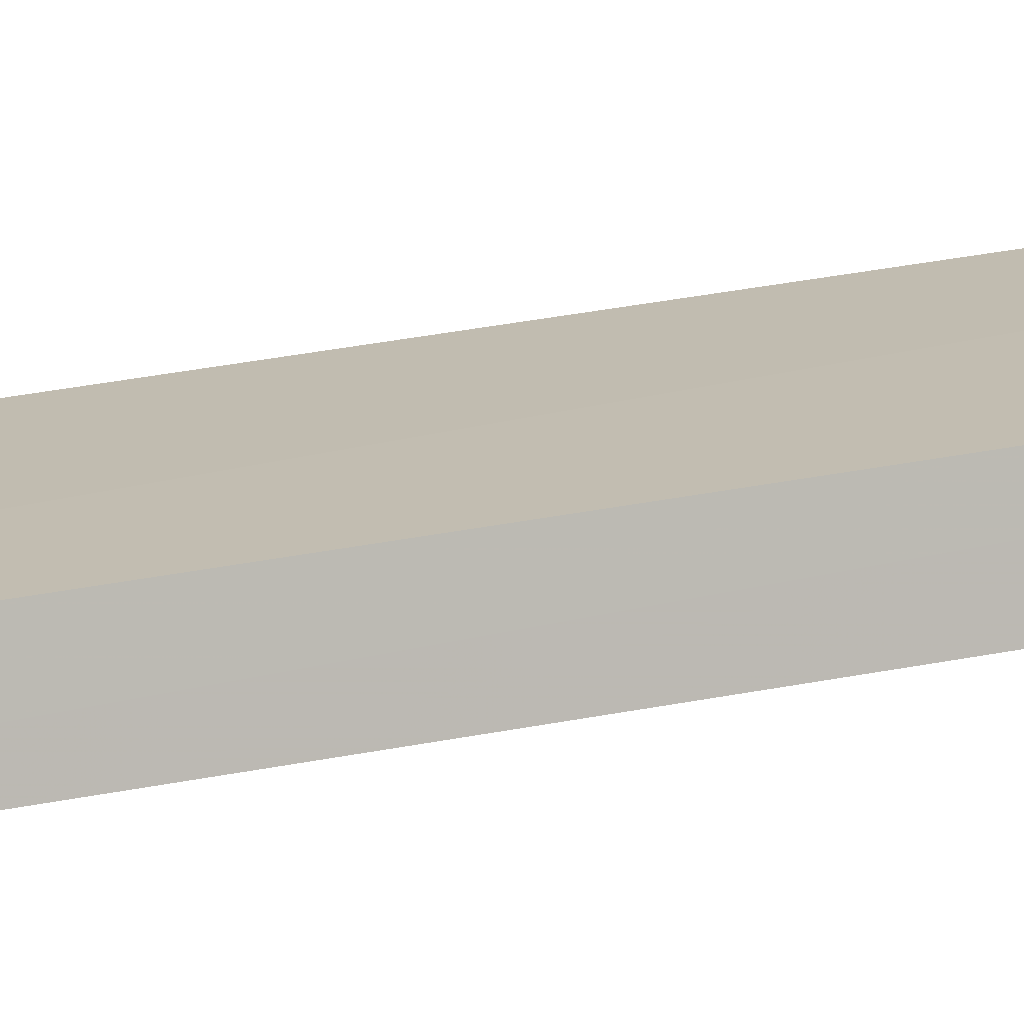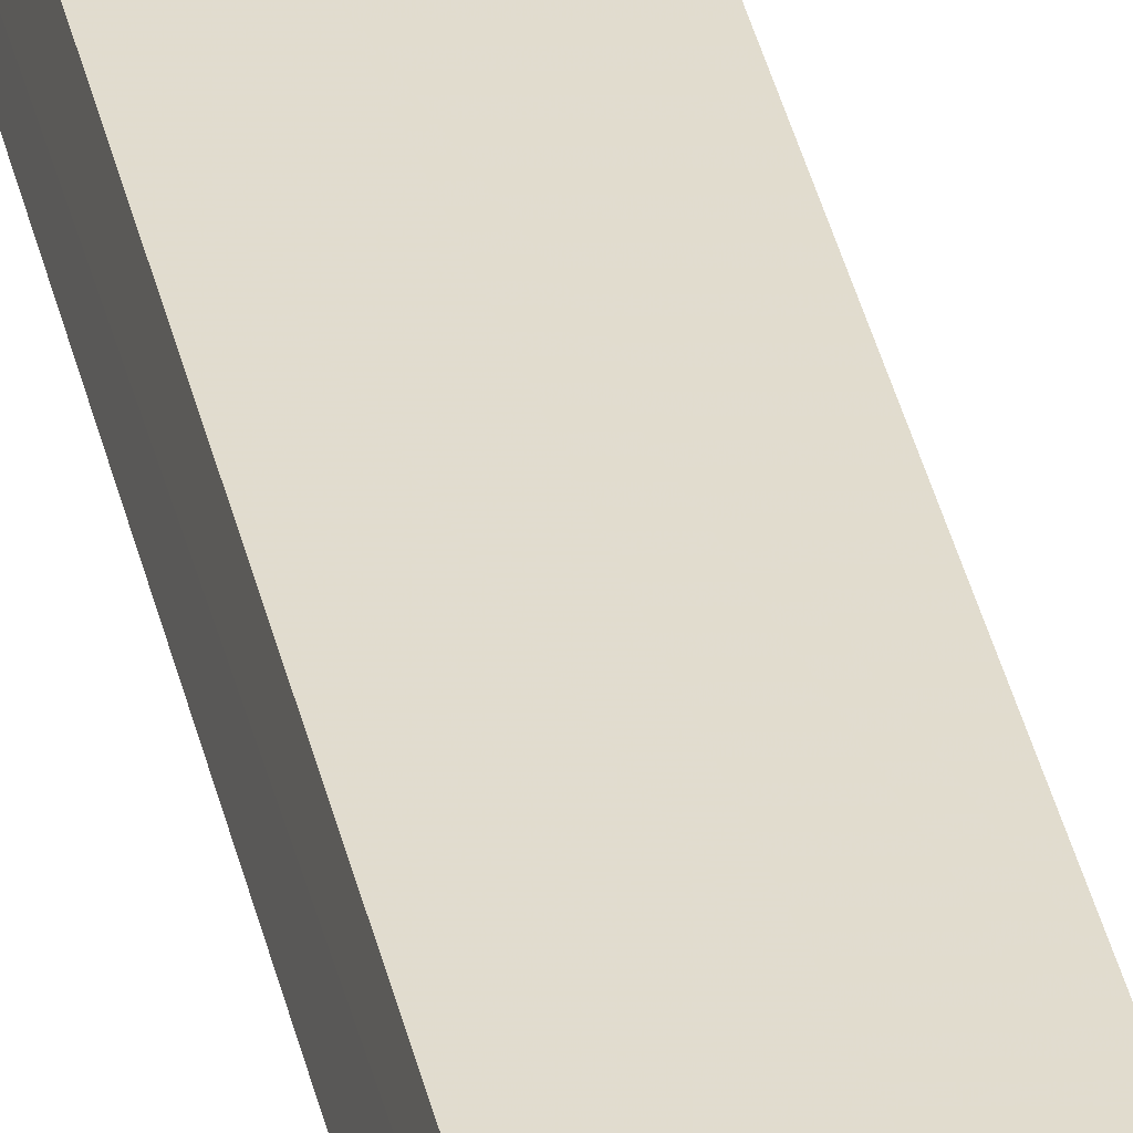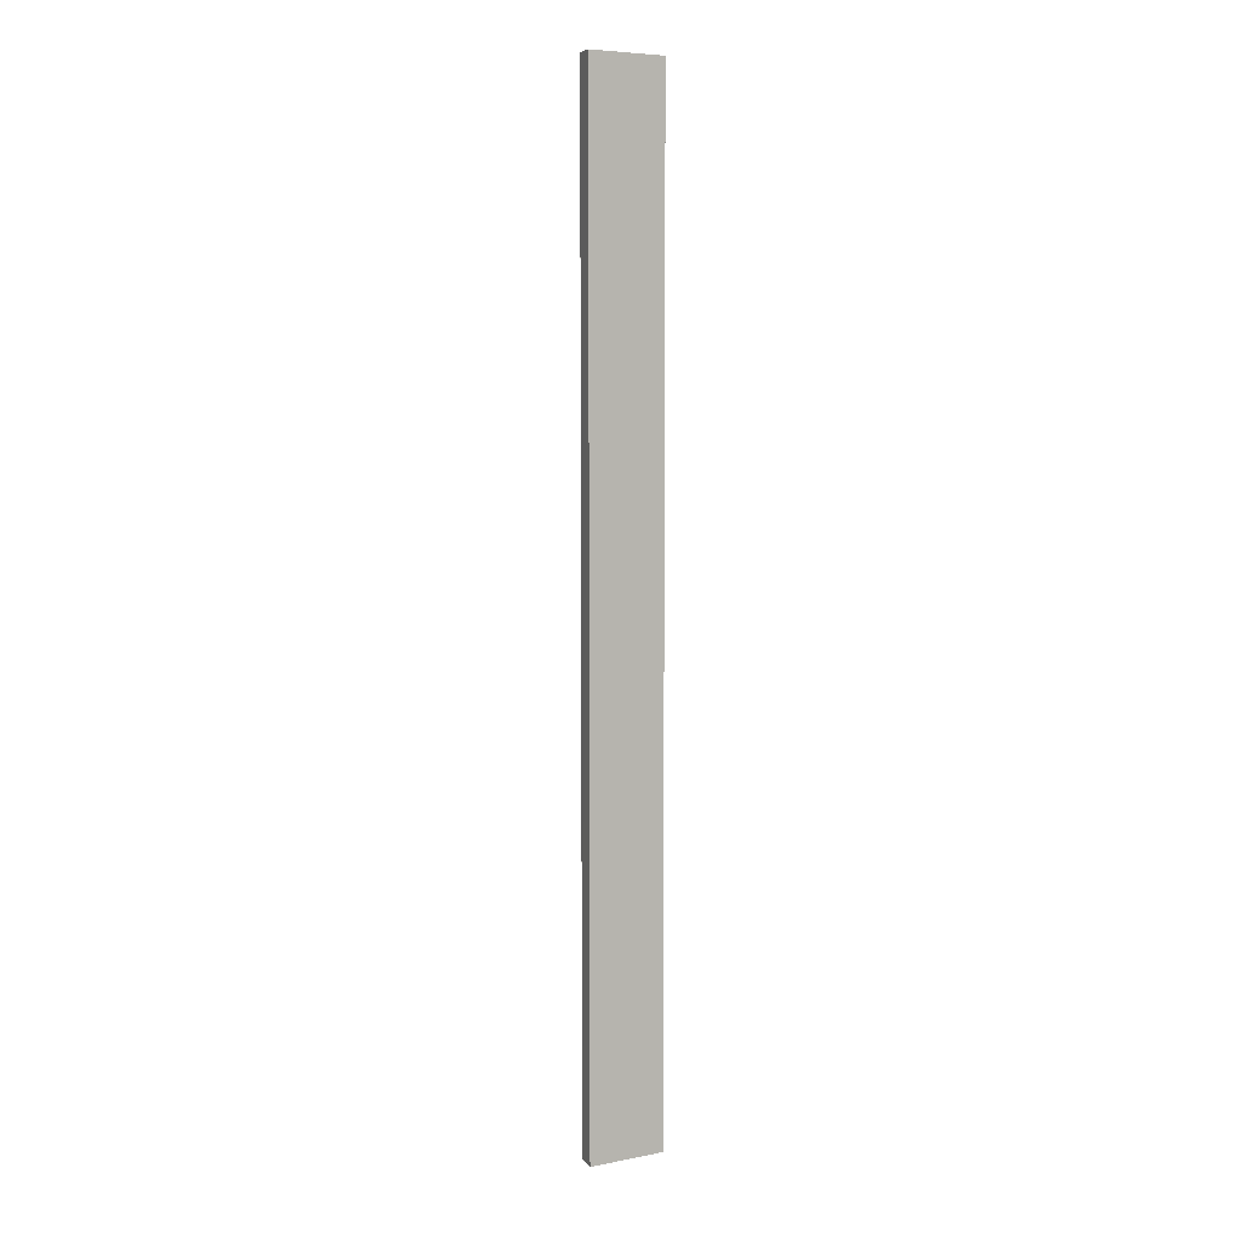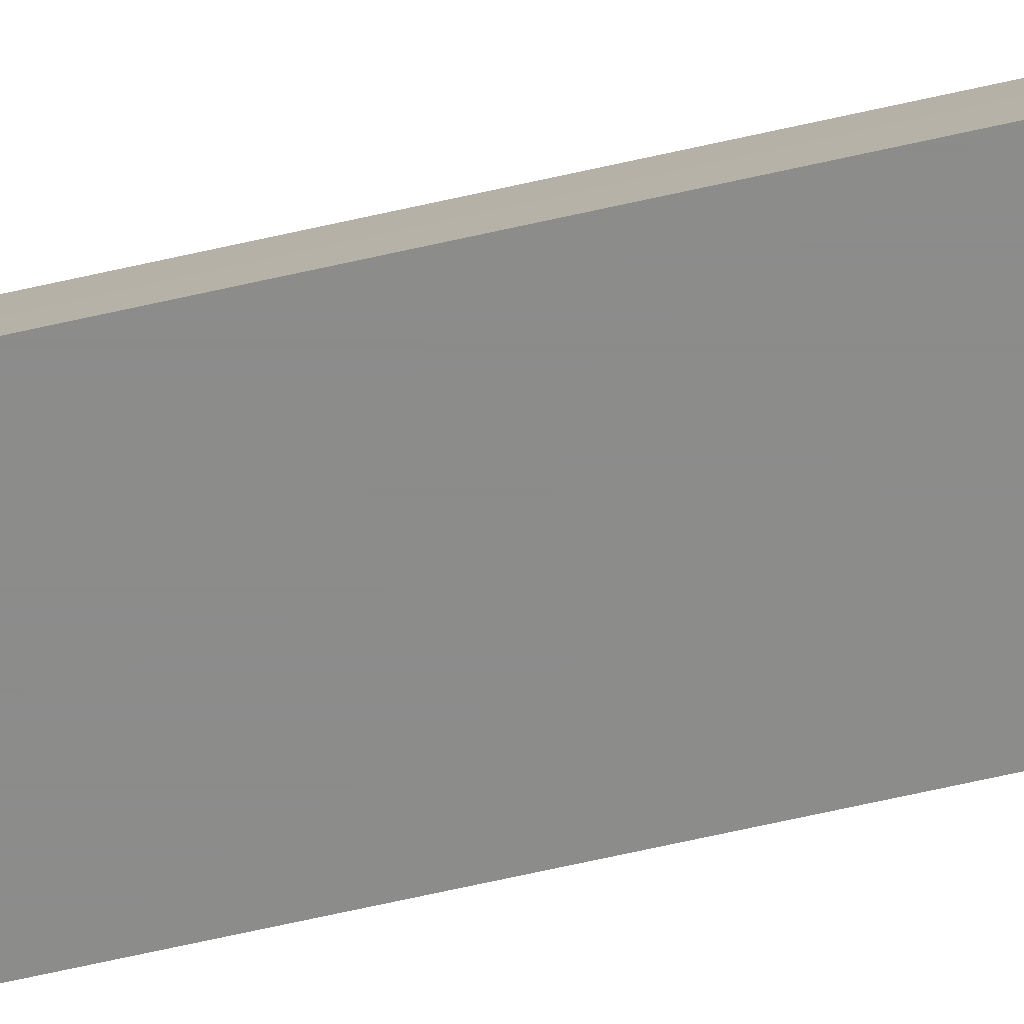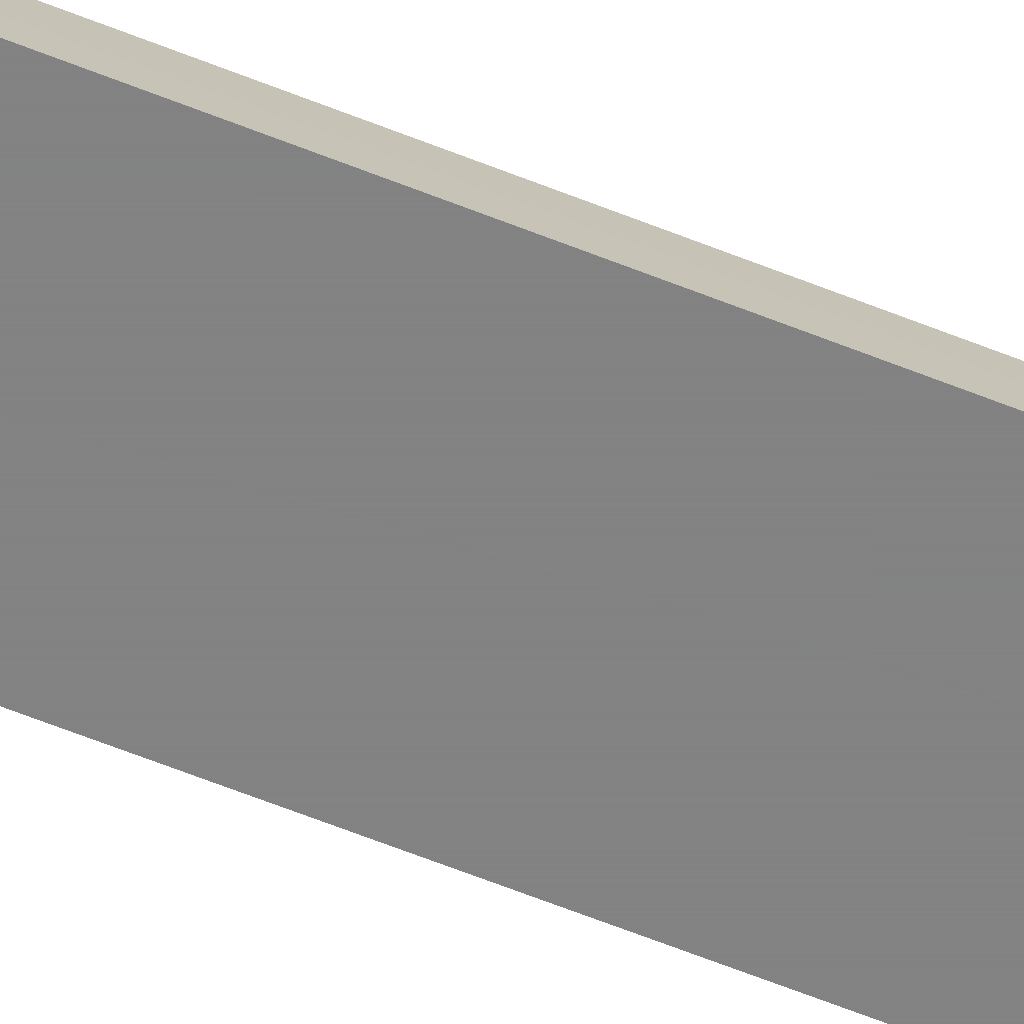
<metadata>
{"format":"obj","ext":"obj","renderer":"f3d","projection":"perspective","resolution":1024,"background":"white","views":[{"elev":17.7,"azim":-116.5,"up":"+Z"},{"elev":34.1,"azim":-11.4,"up":"+Z"},{"elev":6.5,"azim":150.4,"up":"+Y"},{"elev":-64.1,"azim":-76.9,"up":"+Z"},{"elev":-60.9,"azim":-112.5,"up":"+Z"}]}
</metadata>
<code>
v 0.02931 -0.4015 0.02616
v 0.03175 -0.4015 0.009307
v 0.03175 0.4167 0.009307
v -0.02763 0.4167 0.02728
v -0.03175 -0.4015 0.009307
v 0.02921 0.4167 0.02615
v -0.02779 -0.4015 0.02705
v -0.03175 0.4167 0.009307
f 1 2 3
f 5 2 1
f 5 3 2
f 6 1 3
f 6 3 4
f 6 4 1
f 7 5 1
f 7 1 4
f 8 4 3
f 8 3 5
f 8 7 4
f 8 5 7

</code>
